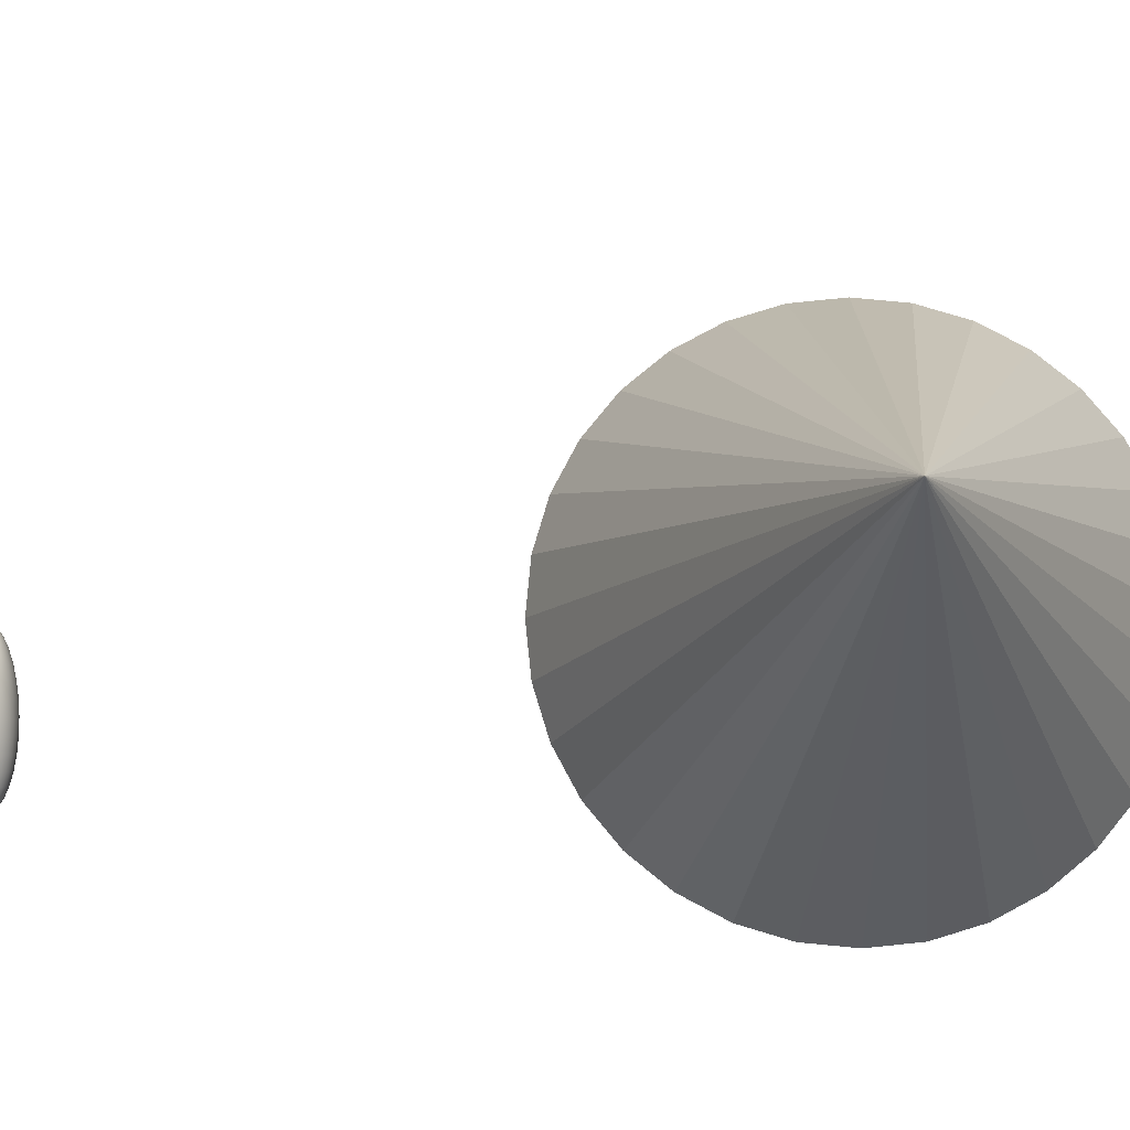
<metadata>
{"format":"obj","ext":"obj","renderer":"f3d","projection":"perspective","resolution":1024,"background":"white","views":[{"elev":79.2,"azim":89.8,"up":"+Y"}]}
</metadata>
<code>
o Cone_Cone.002
v -3.002 0.8803 -1.804
v -3.002 4.88 0.196
v -2.612 0.8803 -1.766
v -2.236 0.8803 -1.652
v -1.891 0.8803 -1.467
v -1.588 0.8803 -1.218
v -1.339 0.8803 -0.9151
v -1.154 0.8803 -0.5693
v -1.04 0.8803 -0.1941
v -1.002 0.8803 0.196
v -1.04 0.8803 0.5862
v -1.154 0.8803 0.9614
v -1.339 0.8803 1.307
v -1.588 0.8803 1.61
v -1.891 0.8803 1.859
v -2.236 0.8803 2.044
v -2.612 0.8803 2.158
v -3.002 0.8803 2.196
v -3.392 0.8803 2.158
v -3.767 0.8803 2.044
v -4.113 0.8803 1.859
v -4.416 0.8803 1.61
v -4.665 0.8803 1.307
v -4.85 0.8803 0.9614
v -4.963 0.8803 0.5862
v -5.002 0.8803 0.196
v -4.963 0.8803 -0.1941
v -4.85 0.8803 -0.5693
v -4.665 0.8803 -0.9151
v -4.416 0.8803 -1.218
v -4.113 0.8803 -1.467
v -3.767 0.8803 -1.652
v -3.392 0.8803 -1.766
f 1 2 3
f 3 2 4
f 4 2 5
f 5 2 6
f 6 2 7
f 7 2 8
f 8 2 9
f 9 2 10
f 10 2 11
f 11 2 12
f 12 2 13
f 13 2 14
f 14 2 15
f 15 2 16
f 16 2 17
f 17 2 18
f 18 2 19
f 19 2 20
f 20 2 21
f 21 2 22
f 22 2 23
f 23 2 24
f 24 2 25
f 25 2 26
f 26 2 27
f 27 2 28
f 28 2 29
f 29 2 30
f 30 2 31
f 31 2 32
f 32 2 33
f 33 2 1
f 1 3 4 5 6 7 8 9 10 11 12 13 14 15 16 17 18 19 20 21 22 23 24 25 26 27 28 29 30 31 32 33
o Sphere
v -1.874 0.4293 5.506
v -3.022 0.6761 5.466
v -2.987 0.6775 5.428
v -2.932 0.6739 5.393
v -2.858 0.6656 5.362
v -2.769 0.6528 5.337
v -2.668 0.6361 5.318
v -2.559 0.616 5.307
v -2.445 0.5934 5.303
v -2.332 0.5691 5.307
v -2.224 0.544 5.318
v -2.124 0.5192 5.337
v -2.037 0.4955 5.362
v -1.966 0.4739 5.393
v -1.914 0.4552 5.428
v -1.883 0.4402 5.466
v -3.02 0.6843 5.468
v -2.984 0.6936 5.432
v -2.927 0.6973 5.399
v -2.852 0.6953 5.37
v -2.762 0.6878 5.347
v -2.66 0.6749 5.329
v -2.55 0.6573 5.318
v -2.436 0.6354 5.314
v -2.323 0.6103 5.318
v -2.216 0.5829 5.329
v -2.117 0.5542 5.347
v -2.031 0.5253 5.37
v -1.961 0.4973 5.399
v -1.911 0.4713 5.432
v -1.881 0.4484 5.468
v -3.019 0.6919 5.472
v -2.981 0.7084 5.44
v -2.923 0.7188 5.41
v -2.846 0.7228 5.384
v -2.755 0.72 5.363
v -2.652 0.7108 5.347
v -2.542 0.6953 5.337
v -2.428 0.6742 5.334
v -2.316 0.6484 5.337
v -2.208 0.6187 5.347
v -2.11 0.5864 5.363
v -2.025 0.5527 5.384
v -1.957 0.5188 5.41
v -1.908 0.4862 5.44
v -1.88 0.4559 5.472
v -3.017 0.6985 5.477
v -2.978 0.7214 5.45
v -2.919 0.7377 5.424
v -2.841 0.7468 5.402
v -2.749 0.7483 5.384
v -2.646 0.7422 5.37
v -2.535 0.7286 5.362
v -2.421 0.7082 5.359
v -2.309 0.6817 5.362
v -2.202 0.6501 5.37
v -2.104 0.6147 5.384
v -2.02 0.5767 5.402
v -1.953 0.5377 5.424
v -1.905 0.4992 5.45
v -1.878 0.4626 5.477
v -3.016 0.7039 5.483
v -2.976 0.7321 5.462
v -2.915 0.7532 5.442
v -2.837 0.7665 5.424
v -2.745 0.7715 5.41
v -2.641 0.768 5.399
v -2.53 0.756 5.393
v -2.415 0.7361 5.391
v -2.303 0.7091 5.393
v -2.196 0.6759 5.399
v -2.099 0.6379 5.41
v -2.016 0.5964 5.424
v -1.95 0.5532 5.442
v -1.903 0.5099 5.462
v -1.877 0.468 5.483
v -3.015 0.708 5.49
v -2.974 0.74 5.475
v -2.913 0.7647 5.462
v -2.834 0.7812 5.45
v -2.741 0.7887 5.44
v -2.637 0.7871 5.432
v -2.525 0.7763 5.428
v -2.411 0.7569 5.426
v -2.299 0.7294 5.428
v -2.192 0.6951 5.432
v -2.096 0.6551 5.44
v -2.013 0.6111 5.45
v -1.948 0.5647 5.462
v -1.901 0.5178 5.475
v -1.876 0.4721 5.49
v -3.015 0.7105 5.498
v -2.973 0.7449 5.49
v -2.912 0.7718 5.483
v -2.832 0.7902 5.477
v -2.739 0.7994 5.472
v -2.634 0.7989 5.468
v -2.523 0.7889 5.466
v -2.409 0.7696 5.465
v -2.296 0.7419 5.466
v -2.19 0.7068 5.468
v -2.094 0.6657 5.472
v -2.011 0.6201 5.477
v -1.946 0.5718 5.483
v -1.9 0.5227 5.49
v -1.876 0.4746 5.498
v -3.015 0.7113 5.506
v -2.973 0.7466 5.506
v -2.911 0.7742 5.506
v -2.832 0.7933 5.506
v -2.738 0.8029 5.506
v -2.633 0.8029 5.506
v -2.522 0.7931 5.506
v -2.408 0.7739 5.506
v -2.295 0.7462 5.506
v -2.189 0.7108 5.506
v -2.093 0.6693 5.506
v -2.011 0.6232 5.506
v -1.946 0.5742 5.506
v -1.9 0.5243 5.506
v -1.876 0.4754 5.506
v -3.015 0.7105 5.514
v -2.973 0.7449 5.521
v -2.912 0.7718 5.528
v -2.832 0.7902 5.534
v -2.739 0.7994 5.539
v -2.634 0.7989 5.543
v -2.523 0.7889 5.545
v -2.409 0.7696 5.546
v -2.296 0.7419 5.545
v -2.19 0.7068 5.543
v -2.094 0.6657 5.539
v -2.011 0.6201 5.534
v -1.946 0.5718 5.528
v -1.9 0.5227 5.521
v -1.876 0.4746 5.514
v -3.015 0.708 5.521
v -2.974 0.74 5.536
v -2.913 0.7647 5.55
v -2.834 0.7812 5.562
v -2.741 0.7887 5.571
v -2.637 0.7871 5.579
v -2.525 0.7763 5.583
v -2.411 0.7569 5.585
v -2.299 0.7294 5.583
v -2.192 0.6951 5.579
v -2.096 0.6551 5.571
v -2.013 0.6111 5.562
v -1.948 0.5647 5.55
v -1.901 0.5178 5.536
v -1.876 0.4721 5.521
v -3.016 0.7039 5.528
v -2.976 0.7321 5.55
v -2.915 0.7532 5.57
v -2.837 0.7665 5.587
v -2.745 0.7715 5.601
v -2.641 0.768 5.612
v -2.53 0.756 5.618
v -2.415 0.7361 5.621
v -2.303 0.7091 5.618
v -2.196 0.6759 5.612
v -2.099 0.6379 5.601
v -2.016 0.5964 5.587
v -1.95 0.5532 5.57
v -1.903 0.5099 5.55
v -1.877 0.468 5.528
v -3.017 0.6985 5.534
v -2.978 0.7214 5.562
v -2.919 0.7377 5.587
v -2.841 0.7468 5.609
v -2.749 0.7483 5.627
v -2.646 0.7422 5.641
v -2.535 0.7286 5.649
v -2.421 0.7082 5.652
v -2.309 0.6817 5.649
v -2.202 0.6501 5.641
v -2.104 0.6147 5.627
v -2.02 0.5767 5.609
v -1.953 0.5377 5.587
v -1.905 0.4992 5.562
v -1.878 0.4626 5.534
v -3.019 0.6919 5.539
v -2.981 0.7084 5.571
v -2.923 0.7188 5.601
v -2.846 0.7228 5.627
v -2.755 0.72 5.649
v -2.652 0.7108 5.665
v -2.542 0.6953 5.674
v -2.428 0.6742 5.678
v -2.316 0.6484 5.674
v -2.208 0.6187 5.665
v -2.11 0.5864 5.649
v -2.025 0.5527 5.627
v -1.957 0.5188 5.601
v -1.908 0.4862 5.571
v -1.88 0.4559 5.539
v -3.02 0.6843 5.543
v -2.984 0.6936 5.579
v -2.927 0.6973 5.612
v -2.852 0.6953 5.641
v -2.762 0.6878 5.665
v -2.66 0.6749 5.682
v -2.55 0.6573 5.693
v -2.436 0.6354 5.697
v -2.323 0.6103 5.693
v -2.216 0.5829 5.682
v -2.117 0.5542 5.665
v -2.031 0.5253 5.641
v -1.961 0.4973 5.612
v -1.911 0.4713 5.579
v -1.881 0.4484 5.543
v -3.022 0.6761 5.545
v -2.987 0.6775 5.583
v -2.932 0.6739 5.618
v -2.858 0.6656 5.649
v -2.769 0.6528 5.674
v -2.668 0.6361 5.693
v -2.559 0.616 5.705
v -2.445 0.5934 5.709
v -2.332 0.5691 5.705
v -2.224 0.544 5.693
v -2.124 0.5192 5.674
v -2.037 0.4955 5.649
v -1.966 0.4739 5.618
v -1.914 0.4552 5.583
v -1.883 0.4402 5.545
v -3.024 0.6676 5.546
v -2.991 0.6607 5.585
v -2.937 0.6496 5.621
v -2.865 0.6346 5.652
v -2.777 0.6164 5.678
v -2.676 0.5956 5.697
v -2.567 0.5731 5.709
v -2.454 0.5496 5.713
v -2.341 0.5261 5.709
v -2.232 0.5036 5.697
v -2.132 0.4828 5.678
v -2.044 0.4645 5.652
v -1.971 0.4496 5.621
v -1.918 0.4385 5.585
v -1.885 0.4316 5.546
v -3.025 0.659 5.545
v -2.994 0.644 5.583
v -2.942 0.6253 5.618
v -2.871 0.6037 5.649
v -2.784 0.58 5.674
v -2.685 0.5552 5.693
v -2.576 0.5301 5.705
v -2.463 0.5058 5.709
v -2.35 0.4832 5.705
v -2.24 0.4631 5.693
v -2.139 0.4464 5.674
v -2.05 0.4336 5.649
v -1.976 0.4253 5.618
v -1.921 0.4217 5.583
v -1.886 0.4231 5.545
v -3.035 0.6699 5.506
v -3.027 0.6508 5.543
v -2.997 0.6279 5.579
v -2.947 0.6019 5.612
v -2.877 0.5739 5.641
v -2.792 0.545 5.665
v -2.693 0.5163 5.682
v -2.585 0.4889 5.693
v -2.472 0.4637 5.697
v -2.358 0.4419 5.693
v -2.248 0.4243 5.682
v -2.146 0.4114 5.665
v -2.056 0.4038 5.641
v -1.981 0.4019 5.612
v -1.925 0.4056 5.579
v -1.888 0.4149 5.543
v -3.029 0.6432 5.539
v -3 0.613 5.571
v -2.951 0.5804 5.601
v -2.883 0.5465 5.627
v -2.798 0.5128 5.649
v -2.7 0.4805 5.665
v -2.593 0.4508 5.674
v -2.48 0.425 5.678
v -2.366 0.4039 5.674
v -2.256 0.3884 5.665
v -2.153 0.3791 5.649
v -2.062 0.3764 5.627
v -1.986 0.3803 5.601
v -1.928 0.3908 5.571
v -1.89 0.4073 5.539
v -3.03 0.6366 5.534
v -3.003 0.6 5.562
v -2.955 0.5615 5.587
v -2.888 0.5225 5.609
v -2.804 0.4845 5.627
v -2.707 0.4491 5.641
v -2.6 0.4175 5.649
v -2.487 0.391 5.652
v -2.373 0.3705 5.649
v -2.262 0.357 5.641
v -2.159 0.3509 5.627
v -2.067 0.3524 5.609
v -1.99 0.3615 5.587
v -1.93 0.3778 5.562
v -1.891 0.4007 5.534
v -3.031 0.6312 5.528
v -3.005 0.5893 5.55
v -2.958 0.546 5.57
v -2.892 0.5027 5.587
v -2.809 0.4613 5.601
v -2.712 0.4233 5.612
v -2.605 0.3901 5.618
v -2.493 0.3631 5.621
v -2.379 0.3432 5.618
v -2.268 0.3312 5.612
v -2.164 0.3277 5.601
v -2.071 0.3326 5.587
v -1.993 0.346 5.57
v -1.932 0.3671 5.55
v -1.892 0.3952 5.528
v -3.032 0.6271 5.521
v -3.007 0.5814 5.536
v -2.961 0.5344 5.55
v -2.895 0.4881 5.562
v -2.812 0.4441 5.571
v -2.716 0.4041 5.579
v -2.61 0.3698 5.583
v -2.497 0.3423 5.585
v -2.383 0.3228 5.583
v -2.272 0.3121 5.579
v -2.167 0.3104 5.571
v -2.074 0.318 5.562
v -1.995 0.3344 5.55
v -1.934 0.3592 5.536
v -1.893 0.3912 5.521
v -3.033 0.6246 5.514
v -3.008 0.5765 5.521
v -2.962 0.5274 5.528
v -2.897 0.4791 5.534
v -2.815 0.4335 5.539
v -2.718 0.3923 5.543
v -2.612 0.3573 5.545
v -2.5 0.3296 5.546
v -2.386 0.3103 5.545
v -2.274 0.3003 5.543
v -2.169 0.2998 5.539
v -2.076 0.309 5.534
v -1.997 0.3273 5.528
v -1.935 0.3543 5.521
v -1.894 0.3887 5.514
v -3.033 0.6238 5.506
v -3.008 0.5749 5.506
v -2.963 0.525 5.506
v -2.898 0.476 5.506
v -2.815 0.4299 5.506
v -2.719 0.3884 5.506
v -2.613 0.353 5.506
v -2.501 0.3253 5.506
v -2.386 0.3061 5.506
v -2.275 0.2963 5.506
v -2.17 0.2962 5.506
v -2.076 0.3059 5.506
v -1.997 0.325 5.506
v -1.935 0.3526 5.506
v -1.894 0.3879 5.506
v -3.033 0.6246 5.498
v -3.008 0.5765 5.49
v -2.962 0.5274 5.483
v -2.897 0.4791 5.477
v -2.815 0.4335 5.472
v -2.718 0.3923 5.468
v -2.612 0.3573 5.466
v -2.5 0.3296 5.465
v -2.386 0.3103 5.466
v -2.274 0.3003 5.468
v -2.169 0.2998 5.472
v -2.076 0.309 5.477
v -1.997 0.3273 5.483
v -1.935 0.3543 5.49
v -1.894 0.3887 5.498
v -3.032 0.6271 5.49
v -3.007 0.5814 5.475
v -2.961 0.5344 5.462
v -2.895 0.4881 5.45
v -2.812 0.4441 5.44
v -2.716 0.4041 5.432
v -2.61 0.3698 5.428
v -2.497 0.3423 5.426
v -2.383 0.3228 5.428
v -2.272 0.3121 5.432
v -2.167 0.3104 5.44
v -2.074 0.318 5.45
v -1.995 0.3344 5.462
v -1.934 0.3592 5.475
v -1.893 0.3912 5.49
v -3.031 0.6312 5.483
v -3.005 0.5893 5.462
v -2.958 0.546 5.442
v -2.892 0.5027 5.424
v -2.809 0.4613 5.41
v -2.712 0.4233 5.399
v -2.605 0.3901 5.393
v -2.493 0.3631 5.391
v -2.379 0.3432 5.393
v -2.268 0.3312 5.399
v -2.164 0.3277 5.41
v -2.071 0.3326 5.424
v -1.993 0.346 5.442
v -1.932 0.3671 5.462
v -1.892 0.3952 5.483
v -3.03 0.6366 5.477
v -3.003 0.6 5.45
v -2.955 0.5615 5.424
v -2.888 0.5225 5.402
v -2.804 0.4845 5.384
v -2.707 0.4491 5.37
v -2.6 0.4175 5.362
v -2.487 0.391 5.359
v -2.373 0.3705 5.362
v -2.262 0.357 5.37
v -2.159 0.3509 5.384
v -2.067 0.3524 5.402
v -1.99 0.3615 5.424
v -1.93 0.3778 5.45
v -1.891 0.4007 5.477
v -3.029 0.6432 5.472
v -3 0.613 5.44
v -2.951 0.5804 5.41
v -2.883 0.5465 5.384
v -2.798 0.5128 5.363
v -2.7 0.4805 5.347
v -2.593 0.4508 5.337
v -2.48 0.425 5.334
v -2.366 0.4039 5.337
v -2.256 0.3884 5.347
v -2.153 0.3791 5.363
v -2.062 0.3764 5.384
v -1.986 0.3803 5.41
v -1.928 0.3908 5.44
v -1.89 0.4073 5.472
v -3.027 0.6508 5.468
v -2.997 0.6279 5.432
v -2.947 0.6019 5.399
v -2.877 0.5739 5.37
v -2.792 0.545 5.347
v -2.693 0.5163 5.329
v -2.585 0.4889 5.318
v -2.472 0.4637 5.314
v -2.358 0.4419 5.318
v -2.248 0.4243 5.329
v -2.146 0.4114 5.347
v -2.056 0.4038 5.37
v -1.981 0.4019 5.399
v -1.925 0.4056 5.432
v -1.888 0.4149 5.468
v -3.025 0.659 5.466
v -2.994 0.644 5.428
v -2.942 0.6253 5.393
v -2.871 0.6037 5.362
v -2.784 0.58 5.337
v -2.685 0.5552 5.318
v -2.576 0.5301 5.307
v -2.463 0.5058 5.303
v -2.35 0.4832 5.307
v -2.24 0.4631 5.318
v -2.139 0.4464 5.337
v -2.05 0.4336 5.362
v -1.976 0.4253 5.393
v -1.921 0.4217 5.428
v -1.886 0.4231 5.466
v -3.024 0.6676 5.465
v -2.991 0.6607 5.426
v -2.937 0.6496 5.391
v -2.865 0.6346 5.359
v -2.777 0.6164 5.334
v -2.676 0.5956 5.314
v -2.567 0.5731 5.303
v -2.454 0.5496 5.299
v -2.341 0.5261 5.303
v -2.232 0.5036 5.314
v -2.132 0.4828 5.334
v -2.044 0.4645 5.359
v -1.971 0.4496 5.391
v -1.918 0.4385 5.426
v -1.885 0.4316 5.465
f 515 514 48 49
f 508 507 41 42
f 501 290 35
f 34 515 49
f 509 508 42 43
f 502 501 35 36
f 510 509 43 44
f 503 502 36 37
f 511 510 44 45
f 504 503 37 38
f 512 511 45 46
f 505 504 38 39
f 513 512 46 47
f 506 505 39 40
f 514 513 47 48
f 507 506 40 41
f 40 39 54 55
f 48 47 62 63
f 41 40 55 56
f 49 48 63 64
f 42 41 56 57
f 35 290 50
f 34 49 64
f 43 42 57 58
f 36 35 50 51
f 44 43 58 59
f 37 36 51 52
f 45 44 59 60
f 38 37 52 53
f 46 45 60 61
f 39 38 53 54
f 47 46 61 62
f 59 58 73 74
f 52 51 66 67
f 60 59 74 75
f 53 52 67 68
f 61 60 75 76
f 54 53 68 69
f 62 61 76 77
f 55 54 69 70
f 63 62 77 78
f 56 55 70 71
f 64 63 78 79
f 57 56 71 72
f 50 290 65
f 34 64 79
f 58 57 72 73
f 51 50 65 66
f 78 77 92 93
f 71 70 85 86
f 79 78 93 94
f 72 71 86 87
f 65 290 80
f 34 79 94
f 73 72 87 88
f 66 65 80 81
f 74 73 88 89
f 67 66 81 82
f 75 74 89 90
f 68 67 82 83
f 76 75 90 91
f 69 68 83 84
f 77 76 91 92
f 70 69 84 85
f 90 89 104 105
f 83 82 97 98
f 91 90 105 106
f 84 83 98 99
f 92 91 106 107
f 85 84 99 100
f 93 92 107 108
f 86 85 100 101
f 94 93 108 109
f 87 86 101 102
f 80 290 95
f 34 94 109
f 88 87 102 103
f 81 80 95 96
f 89 88 103 104
f 82 81 96 97
f 109 108 123 124
f 102 101 116 117
f 95 290 110
f 34 109 124
f 103 102 117 118
f 96 95 110 111
f 104 103 118 119
f 97 96 111 112
f 105 104 119 120
f 98 97 112 113
f 106 105 120 121
f 99 98 113 114
f 107 106 121 122
f 100 99 114 115
f 108 107 122 123
f 101 100 115 116
f 113 112 127 128
f 121 120 135 136
f 114 113 128 129
f 122 121 136 137
f 115 114 129 130
f 123 122 137 138
f 116 115 130 131
f 124 123 138 139
f 117 116 131 132
f 110 290 125
f 34 124 139
f 118 117 132 133
f 111 110 125 126
f 119 118 133 134
f 112 111 126 127
f 120 119 134 135
f 132 131 146 147
f 125 290 140
f 34 139 154
f 133 132 147 148
f 126 125 140 141
f 134 133 148 149
f 127 126 141 142
f 135 134 149 150
f 128 127 142 143
f 136 135 150 151
f 129 128 143 144
f 137 136 151 152
f 130 129 144 145
f 138 137 152 153
f 131 130 145 146
f 139 138 153 154
f 151 150 165 166
f 144 143 158 159
f 152 151 166 167
f 145 144 159 160
f 153 152 167 168
f 146 145 160 161
f 154 153 168 169
f 147 146 161 162
f 140 290 155
f 34 154 169
f 148 147 162 163
f 141 140 155 156
f 149 148 163 164
f 142 141 156 157
f 150 149 164 165
f 143 142 157 158
f 155 290 170
f 34 169 184
f 163 162 177 178
f 156 155 170 171
f 164 163 178 179
f 157 156 171 172
f 165 164 179 180
f 158 157 172 173
f 166 165 180 181
f 159 158 173 174
f 167 166 181 182
f 160 159 174 175
f 168 167 182 183
f 161 160 175 176
f 169 168 183 184
f 162 161 176 177
f 174 173 188 189
f 182 181 196 197
f 175 174 189 190
f 183 182 197 198
f 176 175 190 191
f 184 183 198 199
f 177 176 191 192
f 170 290 185
f 34 184 199
f 178 177 192 193
f 171 170 185 186
f 179 178 193 194
f 172 171 186 187
f 180 179 194 195
f 173 172 187 188
f 181 180 195 196
f 193 192 207 208
f 186 185 200 201
f 194 193 208 209
f 187 186 201 202
f 195 194 209 210
f 188 187 202 203
f 196 195 210 211
f 189 188 203 204
f 197 196 211 212
f 190 189 204 205
f 198 197 212 213
f 191 190 205 206
f 199 198 213 214
f 192 191 206 207
f 185 290 200
f 34 199 214
f 212 211 226 227
f 205 204 219 220
f 213 212 227 228
f 206 205 220 221
f 214 213 228 229
f 207 206 221 222
f 200 290 215
f 34 214 229
f 208 207 222 223
f 201 200 215 216
f 209 208 223 224
f 202 201 216 217
f 210 209 224 225
f 203 202 217 218
f 211 210 225 226
f 204 203 218 219
f 224 223 238 239
f 217 216 231 232
f 225 224 239 240
f 218 217 232 233
f 226 225 240 241
f 219 218 233 234
f 227 226 241 242
f 220 219 234 235
f 228 227 242 243
f 221 220 235 236
f 229 228 243 244
f 222 221 236 237
f 215 290 230
f 34 229 244
f 223 222 237 238
f 216 215 230 231
f 243 242 257 258
f 236 235 250 251
f 244 243 258 259
f 237 236 251 252
f 230 290 245
f 34 244 259
f 238 237 252 253
f 231 230 245 246
f 239 238 253 254
f 232 231 246 247
f 240 239 254 255
f 233 232 247 248
f 241 240 255 256
f 234 233 248 249
f 242 241 256 257
f 235 234 249 250
f 247 246 261 262
f 255 254 269 270
f 248 247 262 263
f 256 255 270 271
f 249 248 263 264
f 257 256 271 272
f 250 249 264 265
f 258 257 272 273
f 251 250 265 266
f 259 258 273 274
f 252 251 266 267
f 245 290 260
f 34 259 274
f 253 252 267 268
f 246 245 260 261
f 254 253 268 269
f 266 265 280 281
f 274 273 288 289
f 267 266 281 282
f 260 290 275
f 34 274 289
f 268 267 282 283
f 261 260 275 276
f 269 268 283 284
f 262 261 276 277
f 270 269 284 285
f 263 262 277 278
f 271 270 285 286
f 264 263 278 279
f 272 271 286 287
f 265 264 279 280
f 273 272 287 288
f 285 284 300 301
f 278 277 293 294
f 286 285 301 302
f 279 278 294 295
f 287 286 302 303
f 280 279 295 296
f 288 287 303 304
f 281 280 296 297
f 289 288 304 305
f 282 281 297 298
f 275 290 291
f 34 289 305
f 283 282 298 299
f 276 275 291 292
f 284 283 299 300
f 277 276 292 293
f 305 304 319 320
f 298 297 312 313
f 291 290 306
f 34 305 320
f 299 298 313 314
f 292 291 306 307
f 300 299 314 315
f 293 292 307 308
f 301 300 315 316
f 294 293 308 309
f 302 301 316 317
f 295 294 309 310
f 303 302 317 318
f 296 295 310 311
f 304 303 318 319
f 297 296 311 312
f 309 308 323 324
f 317 316 331 332
f 310 309 324 325
f 318 317 332 333
f 311 310 325 326
f 319 318 333 334
f 312 311 326 327
f 320 319 334 335
f 313 312 327 328
f 306 290 321
f 34 320 335
f 314 313 328 329
f 307 306 321 322
f 315 314 329 330
f 308 307 322 323
f 316 315 330 331
f 328 327 342 343
f 321 290 336
f 34 335 350
f 329 328 343 344
f 322 321 336 337
f 330 329 344 345
f 323 322 337 338
f 331 330 345 346
f 324 323 338 339
f 332 331 346 347
f 325 324 339 340
f 333 332 347 348
f 326 325 340 341
f 334 333 348 349
f 327 326 341 342
f 335 334 349 350
f 347 346 361 362
f 340 339 354 355
f 348 347 362 363
f 341 340 355 356
f 349 348 363 364
f 342 341 356 357
f 350 349 364 365
f 343 342 357 358
f 336 290 351
f 34 350 365
f 344 343 358 359
f 337 336 351 352
f 345 344 359 360
f 338 337 352 353
f 346 345 360 361
f 339 338 353 354
f 34 365 380
f 359 358 373 374
f 352 351 366 367
f 360 359 374 375
f 353 352 367 368
f 361 360 375 376
f 354 353 368 369
f 362 361 376 377
f 355 354 369 370
f 363 362 377 378
f 356 355 370 371
f 364 363 378 379
f 357 356 371 372
f 365 364 379 380
f 358 357 372 373
f 351 290 366
f 378 377 392 393
f 371 370 385 386
f 379 378 393 394
f 372 371 386 387
f 380 379 394 395
f 373 372 387 388
f 366 290 381
f 34 380 395
f 374 373 388 389
f 367 366 381 382
f 375 374 389 390
f 368 367 382 383
f 376 375 390 391
f 369 368 383 384
f 377 376 391 392
f 370 369 384 385
f 382 381 396 397
f 390 389 404 405
f 383 382 397 398
f 391 390 405 406
f 384 383 398 399
f 392 391 406 407
f 385 384 399 400
f 393 392 407 408
f 386 385 400 401
f 394 393 408 409
f 387 386 401 402
f 395 394 409 410
f 388 387 402 403
f 381 290 396
f 34 395 410
f 389 388 403 404
f 401 400 415 416
f 409 408 423 424
f 402 401 416 417
f 410 409 424 425
f 403 402 417 418
f 396 290 411
f 34 410 425
f 404 403 418 419
f 397 396 411 412
f 405 404 419 420
f 398 397 412 413
f 406 405 420 421
f 399 398 413 414
f 407 406 421 422
f 400 399 414 415
f 408 407 422 423
f 420 419 434 435
f 413 412 427 428
f 421 420 435 436
f 414 413 428 429
f 422 421 436 437
f 415 414 429 430
f 423 422 437 438
f 416 415 430 431
f 424 423 438 439
f 417 416 431 432
f 425 424 439 440
f 418 417 432 433
f 411 290 426
f 34 425 440
f 419 418 433 434
f 412 411 426 427
f 439 438 453 454
f 432 431 446 447
f 440 439 454 455
f 433 432 447 448
f 426 290 441
f 34 440 455
f 434 433 448 449
f 427 426 441 442
f 435 434 449 450
f 428 427 442 443
f 436 435 450 451
f 429 428 443 444
f 437 436 451 452
f 430 429 444 445
f 438 437 452 453
f 431 430 445 446
f 443 442 457 458
f 451 450 465 466
f 444 443 458 459
f 452 451 466 467
f 445 444 459 460
f 453 452 467 468
f 446 445 460 461
f 454 453 468 469
f 447 446 461 462
f 455 454 469 470
f 448 447 462 463
f 441 290 456
f 34 455 470
f 449 448 463 464
f 442 441 456 457
f 450 449 464 465
f 462 461 476 477
f 470 469 484 485
f 463 462 477 478
f 456 290 471
f 34 470 485
f 464 463 478 479
f 457 456 471 472
f 465 464 479 480
f 458 457 472 473
f 466 465 480 481
f 459 458 473 474
f 467 466 481 482
f 460 459 474 475
f 468 467 482 483
f 461 460 475 476
f 469 468 483 484
f 481 480 495 496
f 474 473 488 489
f 482 481 496 497
f 475 474 489 490
f 483 482 497 498
f 476 475 490 491
f 484 483 498 499
f 477 476 491 492
f 485 484 499 500
f 478 477 492 493
f 471 290 486
f 34 485 500
f 479 478 493 494
f 472 471 486 487
f 480 479 494 495
f 473 472 487 488
f 500 499 514 515
f 493 492 507 508
f 486 290 501
f 34 500 515
f 494 493 508 509
f 487 486 501 502
f 495 494 509 510
f 488 487 502 503
f 496 495 510 511
f 489 488 503 504
f 497 496 511 512
f 490 489 504 505
f 498 497 512 513
f 491 490 505 506
f 499 498 513 514
f 492 491 506 507

</code>
